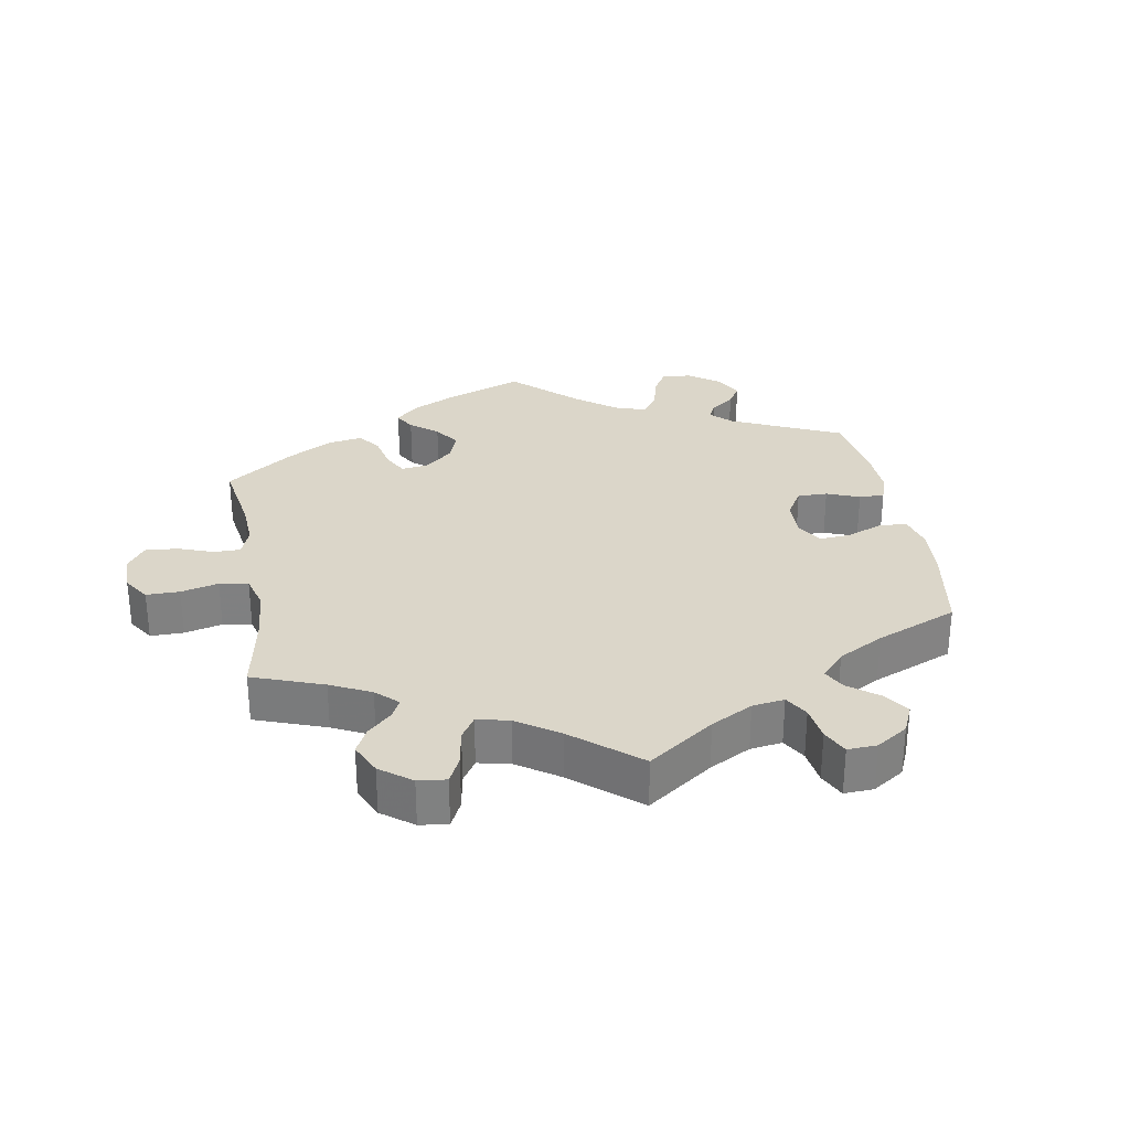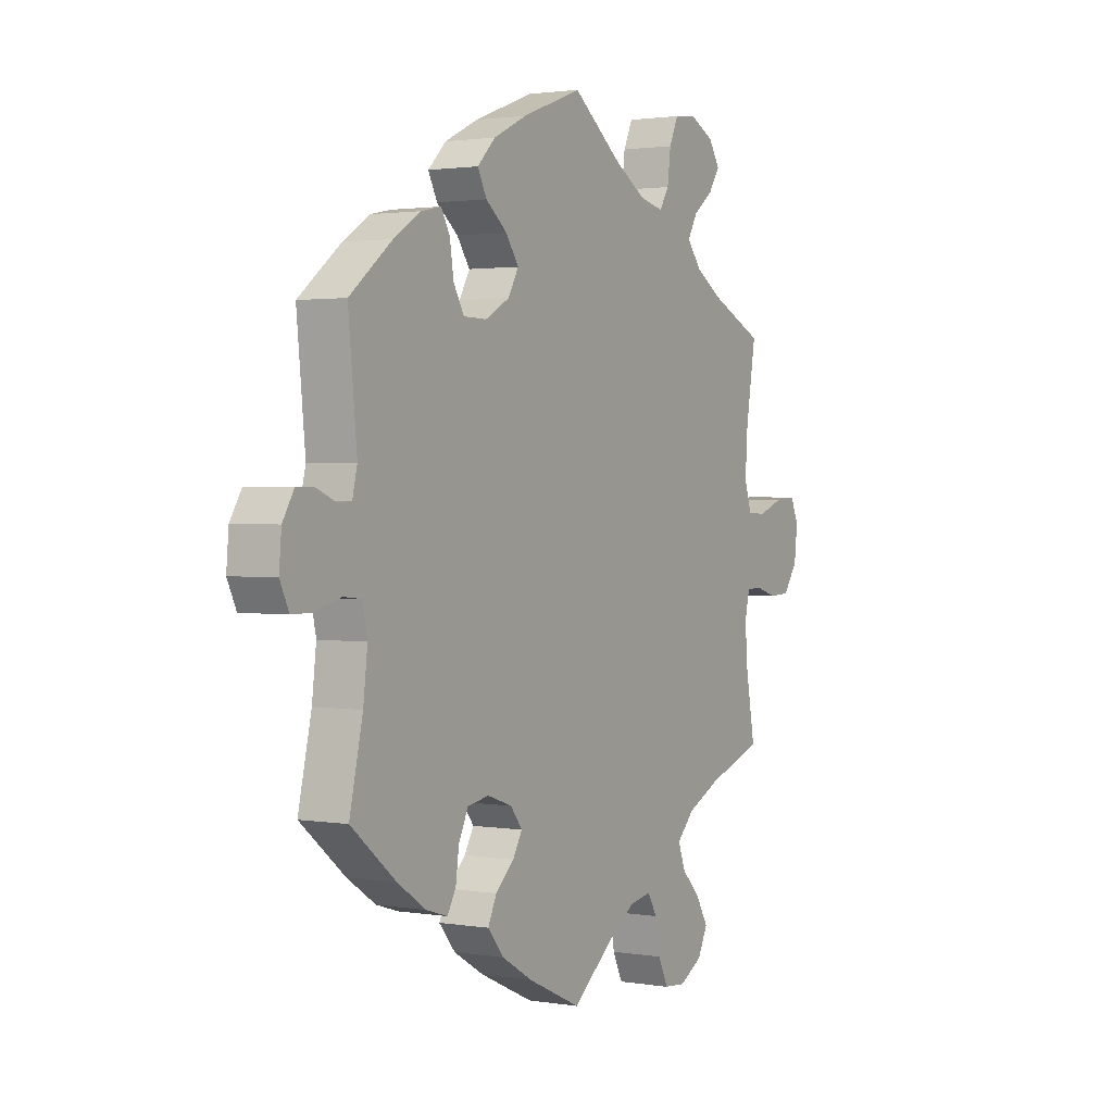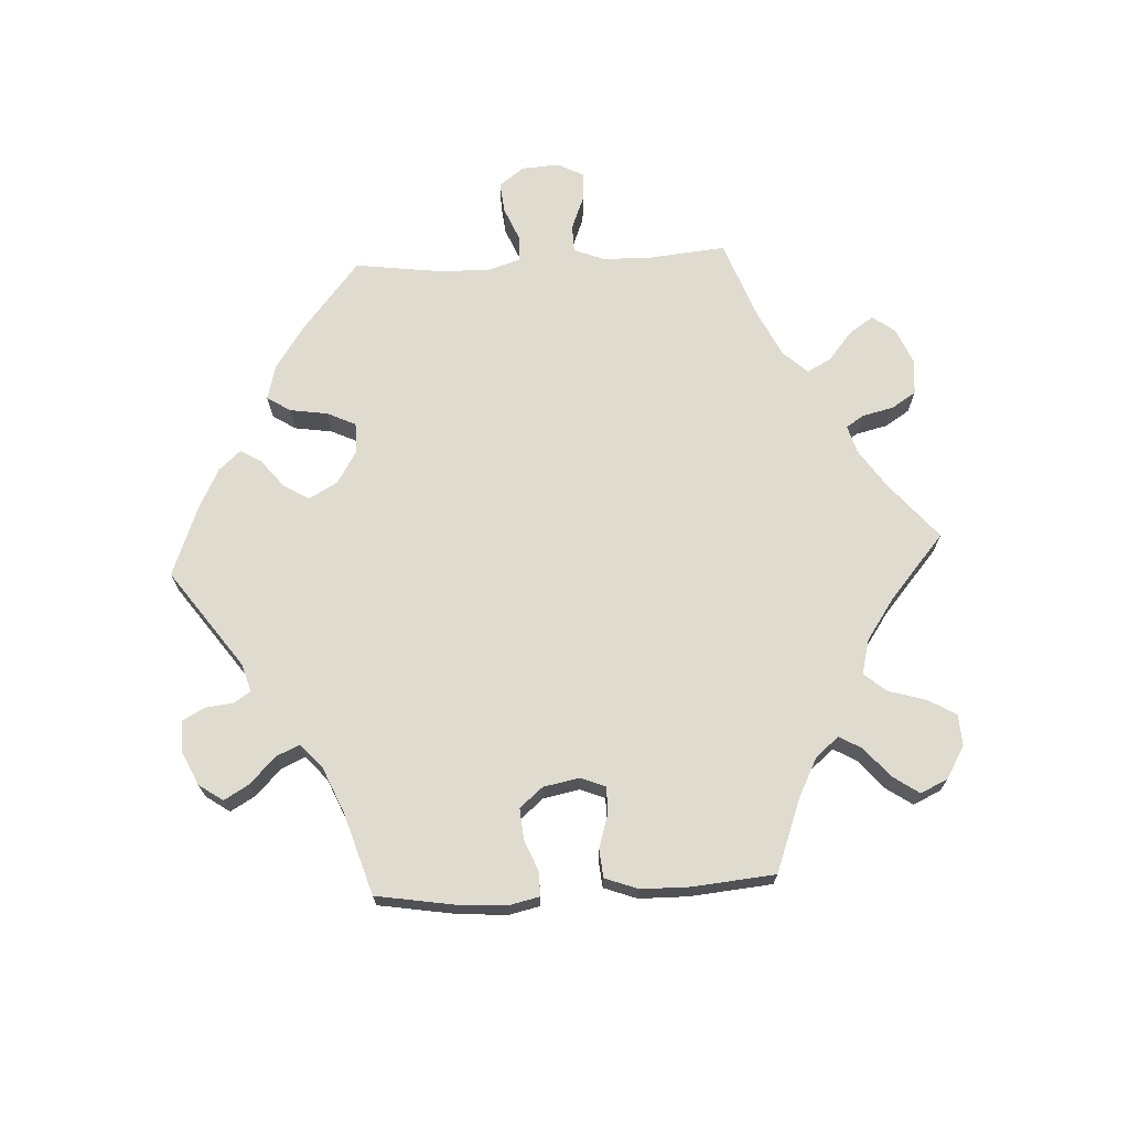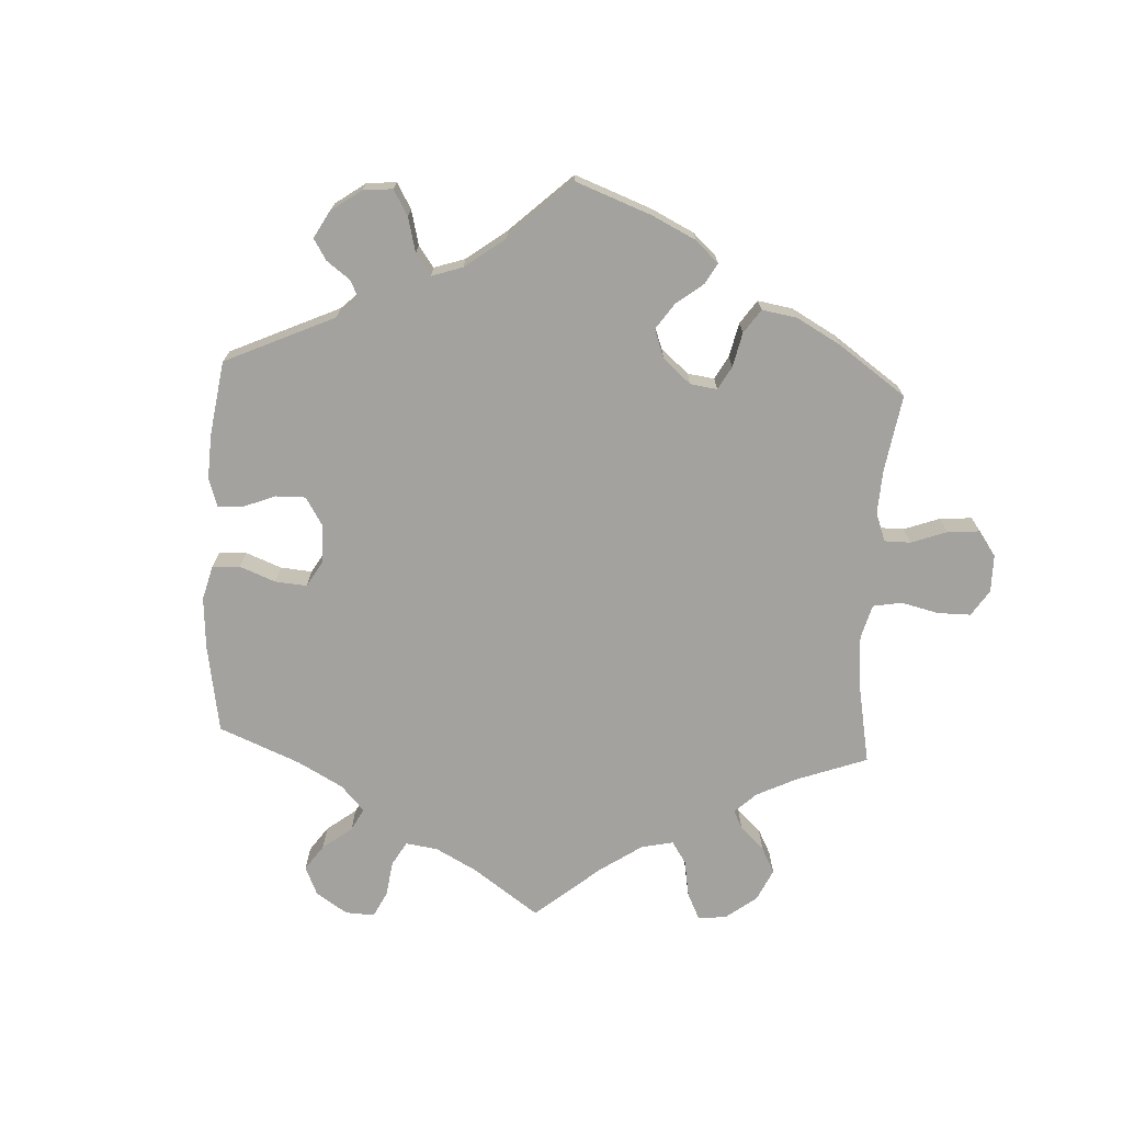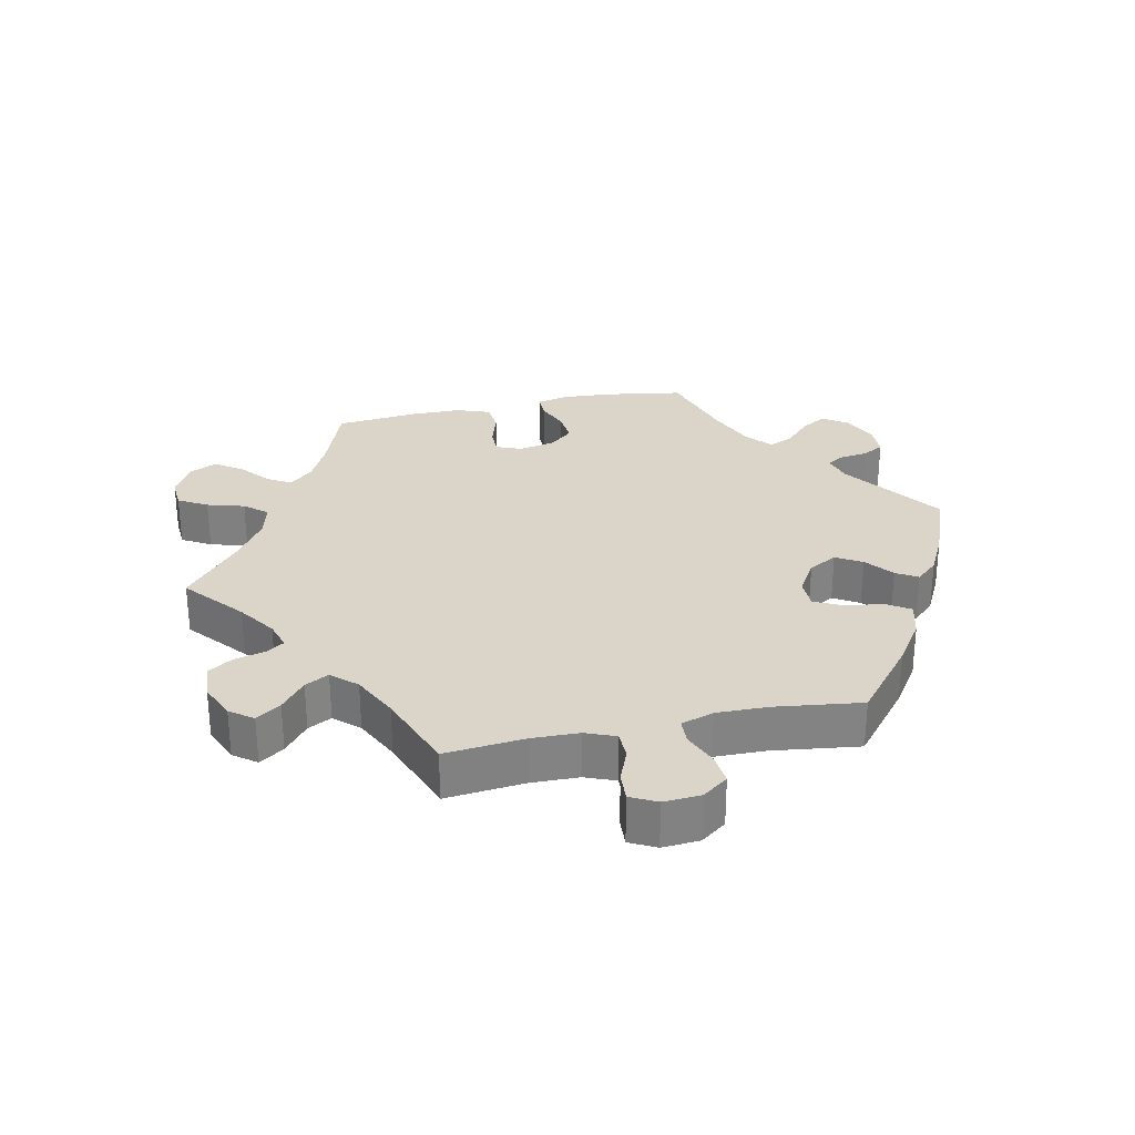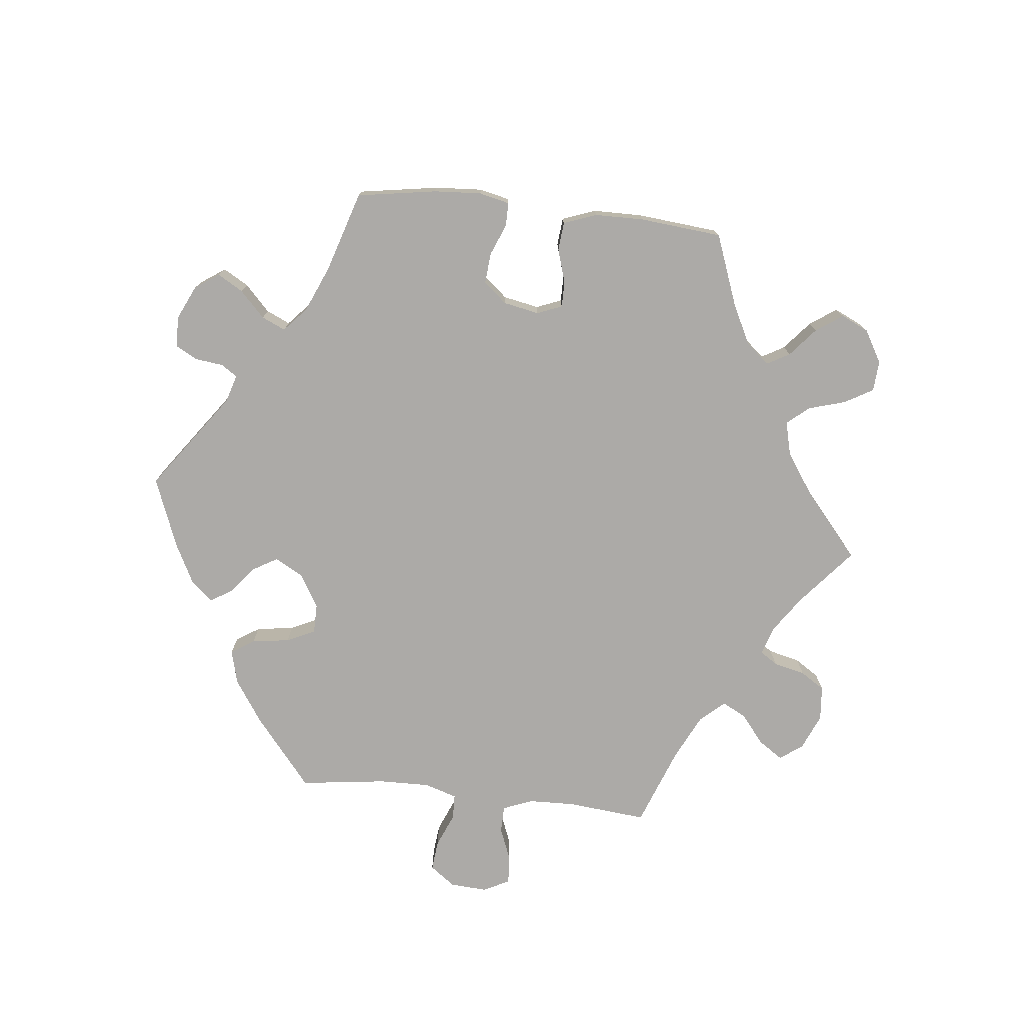
<metadata>
{"format":"obj","ext":"obj","renderer":"f3d","projection":"perspective","resolution":1024,"background":"white","views":[{"elev":30.0,"azim":-69.8,"up":"+Y"},{"elev":1.8,"azim":120.6,"up":"+Z"},{"elev":70.3,"azim":146.9,"up":"+Y"},{"elev":-72.4,"azim":117.0,"up":"+Y"},{"elev":29.3,"azim":-42.2,"up":"+Y"},{"elev":-76.1,"azim":143.7,"up":"+Y"}]}
</metadata>
<code>
v -0.392 0.07 0.339
v -0.332 0.07 0.376
v -0.302 0.07 0.414
v -0.322 0.07 0.45
v -0.364 0.07 0.483
v -0.388 0.07 0.519
v -0.364 0.07 0.556
v -0.314 0.07 0.581
v -0.267 0.07 0.576
v -0.248 0.07 0.534
v -0.241 0.07 0.479
v -0.221 0.07 0.447
v -0.171 0.07 0.458
v -0.105 0.07 0.498
v -0.001 0.07 0.578
v 0.125 0.07 0.531
v 0.195 0.07 0.497
v 0.233 0.07 0.459
v 0.214 0.07 0.422
v 0.169 0.07 0.386
v 0.142 0.07 0.347
v 0.164 0.07 0.308
v 0.215 0.07 0.28
v 0.264 0.07 0.281
v 0.286 0.07 0.32
v 0.294 0.07 0.372
v 0.312 0.07 0.405
v 0.355 0.07 0.396
v 0.411 0.07 0.36
v 0.5 0.07 0.289
v 0.482 0.07 0.109
v 0.492 0.07 0.067
v 0.521 0.07 0.065
v 0.561 0.07 0.082
v 0.598 0.07 0.083
v 0.622 0.07 0.043
v 0.627 0.07 -0.013
v 0.608 0.07 -0.053
v 0.564 0.07 -0.053
v 0.512 0.07 -0.038
v 0.473 0.07 -0.042
v 0.463 0.07 -0.09
v 0.472 0.07 -0.165
v 0.5 0.07 -0.289
v 0.406 0.07 -0.366
v 0.346 0.07 -0.406
v 0.301 0.07 -0.42
v 0.283 0.07 -0.389
v 0.276 0.07 -0.338
v 0.256 0.07 -0.296
v 0.211 0.07 -0.288
v 0.159 0.07 -0.306
v 0.134 0.07 -0.338
v 0.154 0.07 -0.372
v 0.193 0.07 -0.408
v 0.211 0.07 -0.447
v 0.177 0.07 -0.488
v 0.113 0.07 -0.526
v 0 0.07 -0.578
v -0.09 0.07 -0.504
v -0.145 0.07 -0.468
v -0.19 0.07 -0.46
v -0.21 0.07 -0.494
v -0.22 0.07 -0.55
v -0.241 0.07 -0.594
v -0.286 0.07 -0.598
v -0.335 0.07 -0.57
v -0.356 0.07 -0.528
v -0.331 0.07 -0.485
v -0.291 0.07 -0.443
v -0.276 0.07 -0.402
v -0.313 0.07 -0.364
v -0.382 0.07 -0.331
v -0.501 0.07 -0.289
v -0.481 0.07 -0.178
v -0.476 0.07 -0.111
v -0.486 0.07 -0.068
v -0.517 0.07 -0.066
v -0.564 0.07 -0.08
v -0.607 0.07 -0.078
v -0.637 0.07 -0.035
v -0.644 0.07 0.023
v -0.627 0.07 0.062
v -0.583 0.07 0.059
v -0.53 0.07 0.039
v -0.49 0.07 0.041
v -0.475 0.07 0.088
v -0.48 0.07 0.163
v -0.501 0.07 0.289
v -0.392 0 0.339
v -0.332 0 0.376
v -0.302 0 0.414
v -0.322 0 0.45
v -0.364 0 0.483
v -0.388 0 0.519
v -0.364 0 0.556
v -0.314 0 0.581
v -0.267 0 0.576
v -0.248 0 0.534
v -0.241 0 0.479
v -0.221 0 0.447
v -0.171 0 0.458
v -0.105 0 0.498
v -0.001 0 0.578
v 0.125 0 0.531
v 0.195 0 0.497
v 0.233 0 0.459
v 0.214 0 0.422
v 0.169 0 0.386
v 0.142 0 0.347
v 0.164 0 0.308
v 0.215 0 0.28
v 0.264 0 0.281
v 0.286 0 0.32
v 0.294 0 0.372
v 0.312 0 0.405
v 0.355 0 0.396
v 0.411 0 0.36
v 0.5 0 0.289
v 0.482 0 0.109
v 0.492 0 0.067
v 0.521 0 0.065
v 0.561 0 0.082
v 0.598 0 0.083
v 0.622 0 0.043
v 0.627 0 -0.013
v 0.608 0 -0.053
v 0.564 0 -0.053
v 0.512 0 -0.038
v 0.473 0 -0.042
v 0.463 0 -0.09
v 0.472 0 -0.165
v 0.5 0 -0.289
v 0.406 0 -0.366
v 0.346 0 -0.406
v 0.301 0 -0.42
v 0.283 0 -0.389
v 0.276 0 -0.338
v 0.256 0 -0.296
v 0.211 0 -0.288
v 0.159 0 -0.306
v 0.134 0 -0.338
v 0.154 0 -0.372
v 0.193 0 -0.408
v 0.211 0 -0.447
v 0.177 0 -0.488
v 0.113 0 -0.526
v 0 0 -0.578
v -0.09 0 -0.504
v -0.145 0 -0.468
v -0.19 0 -0.46
v -0.21 0 -0.494
v -0.22 0 -0.55
v -0.241 0 -0.594
v -0.286 0 -0.598
v -0.335 0 -0.57
v -0.356 0 -0.528
v -0.331 0 -0.485
v -0.291 0 -0.443
v -0.276 0 -0.402
v -0.313 0 -0.364
v -0.382 0 -0.331
v -0.501 0 -0.289
v -0.481 0 -0.178
v -0.476 0 -0.111
v -0.486 0 -0.068
v -0.517 0 -0.066
v -0.564 0 -0.08
v -0.607 0 -0.078
v -0.637 0 -0.035
v -0.644 0 0.023
v -0.627 0 0.062
v -0.583 0 0.059
v -0.53 0 0.039
v -0.49 0 0.041
v -0.475 0 0.088
v -0.48 0 0.163
v -0.501 0 0.289
f 88 89 1
f 87 88 1 2
f 86 87 2 3
f 82 83 84 85
f 82 85 86
f 81 82 86
f 78 79 80 81
f 77 78 81 86
f 76 77 86 3
f 73 74 75
f 72 73 75 76
f 71 72 76 3
f 67 68 69 70
f 67 70 71
f 66 67 71
f 63 64 65 66
f 62 63 66 71
f 61 62 71 3
f 57 58 59 60
f 57 60 61 3
f 54 55 56 57
f 53 54 57
f 46 47 48 49
f 46 49 50
f 43 44 45 46
f 42 43 46 50
f 41 42 50 51
f 37 38 39 40
f 37 40 41
f 36 37 41
f 33 34 35 36
f 32 33 36 41
f 31 32 41 51
f 25 26 27 28
f 24 25 28 29
f 17 18 19 20
f 17 20 21
f 14 15 16 17
f 13 14 17 21
f 12 13 21 22
f 8 9 10 11
f 8 11 12
f 7 8 12
f 4 5 6 7
f 3 4 7 12
f 53 57 3 12
f 30 31 51 52
f 24 29 30 52
f 23 24 52 53
f 12 22 23 53
f 90 178 177
f 91 90 177 176
f 92 91 176 175
f 174 173 172 171
f 175 174 171
f 175 171 170
f 170 169 168 167
f 175 170 167 166
f 92 175 166 165
f 164 163 162
f 165 164 162 161
f 92 165 161 160
f 159 158 157 156
f 160 159 156
f 160 156 155
f 155 154 153 152
f 160 155 152 151
f 92 160 151 150
f 149 148 147 146
f 92 150 149 146
f 146 145 144 143
f 146 143 142
f 138 137 136 135
f 139 138 135
f 135 134 133 132
f 139 135 132 131
f 140 139 131 130
f 129 128 127 126
f 130 129 126
f 130 126 125
f 125 124 123 122
f 130 125 122 121
f 140 130 121 120
f 117 116 115 114
f 118 117 114 113
f 109 108 107 106
f 110 109 106
f 106 105 104 103
f 110 106 103 102
f 111 110 102 101
f 100 99 98 97
f 101 100 97
f 101 97 96
f 96 95 94 93
f 101 96 93 92
f 101 92 146 142
f 141 140 120 119
f 141 119 118 113
f 142 141 113 112
f 142 112 111 101
f 1 90 91 2
f 2 91 92 3
f 3 92 93 4
f 4 93 94 5
f 5 94 95 6
f 6 95 96 7
f 7 96 97 8
f 8 97 98 9
f 9 98 99 10
f 10 99 100 11
f 11 100 101 12
f 12 101 102 13
f 13 102 103 14
f 14 103 104 15
f 15 104 105 16
f 16 105 106 17
f 17 106 107 18
f 18 107 108 19
f 19 108 109 20
f 20 109 110 21
f 21 110 111 22
f 22 111 112 23
f 23 112 113 24
f 24 113 114 25
f 25 114 115 26
f 26 115 116 27
f 27 116 117 28
f 28 117 118 29
f 29 118 119 30
f 30 119 120 31
f 31 120 121 32
f 32 121 122 33
f 33 122 123 34
f 34 123 124 35
f 35 124 125 36
f 36 125 126 37
f 37 126 127 38
f 38 127 128 39
f 39 128 129 40
f 40 129 130 41
f 41 130 131 42
f 42 131 132 43
f 43 132 133 44
f 44 133 134 45
f 45 134 135 46
f 46 135 136 47
f 47 136 137 48
f 48 137 138 49
f 49 138 139 50
f 50 139 140 51
f 51 140 141 52
f 52 141 142 53
f 53 142 143 54
f 54 143 144 55
f 55 144 145 56
f 56 145 146 57
f 57 146 147 58
f 58 147 148 59
f 59 148 149 60
f 60 149 150 61
f 61 150 151 62
f 62 151 152 63
f 63 152 153 64
f 64 153 154 65
f 65 154 155 66
f 66 155 156 67
f 67 156 157 68
f 68 157 158 69
f 69 158 159 70
f 70 159 160 71
f 71 160 161 72
f 72 161 162 73
f 73 162 163 74
f 74 163 164 75
f 75 164 165 76
f 76 165 166 77
f 77 166 167 78
f 78 167 168 79
f 79 168 169 80
f 80 169 170 81
f 81 170 171 82
f 82 171 172 83
f 83 172 173 84
f 84 173 174 85
f 85 174 175 86
f 86 175 176 87
f 87 176 177 88
f 88 177 178 89
f 89 178 90 1

</code>
